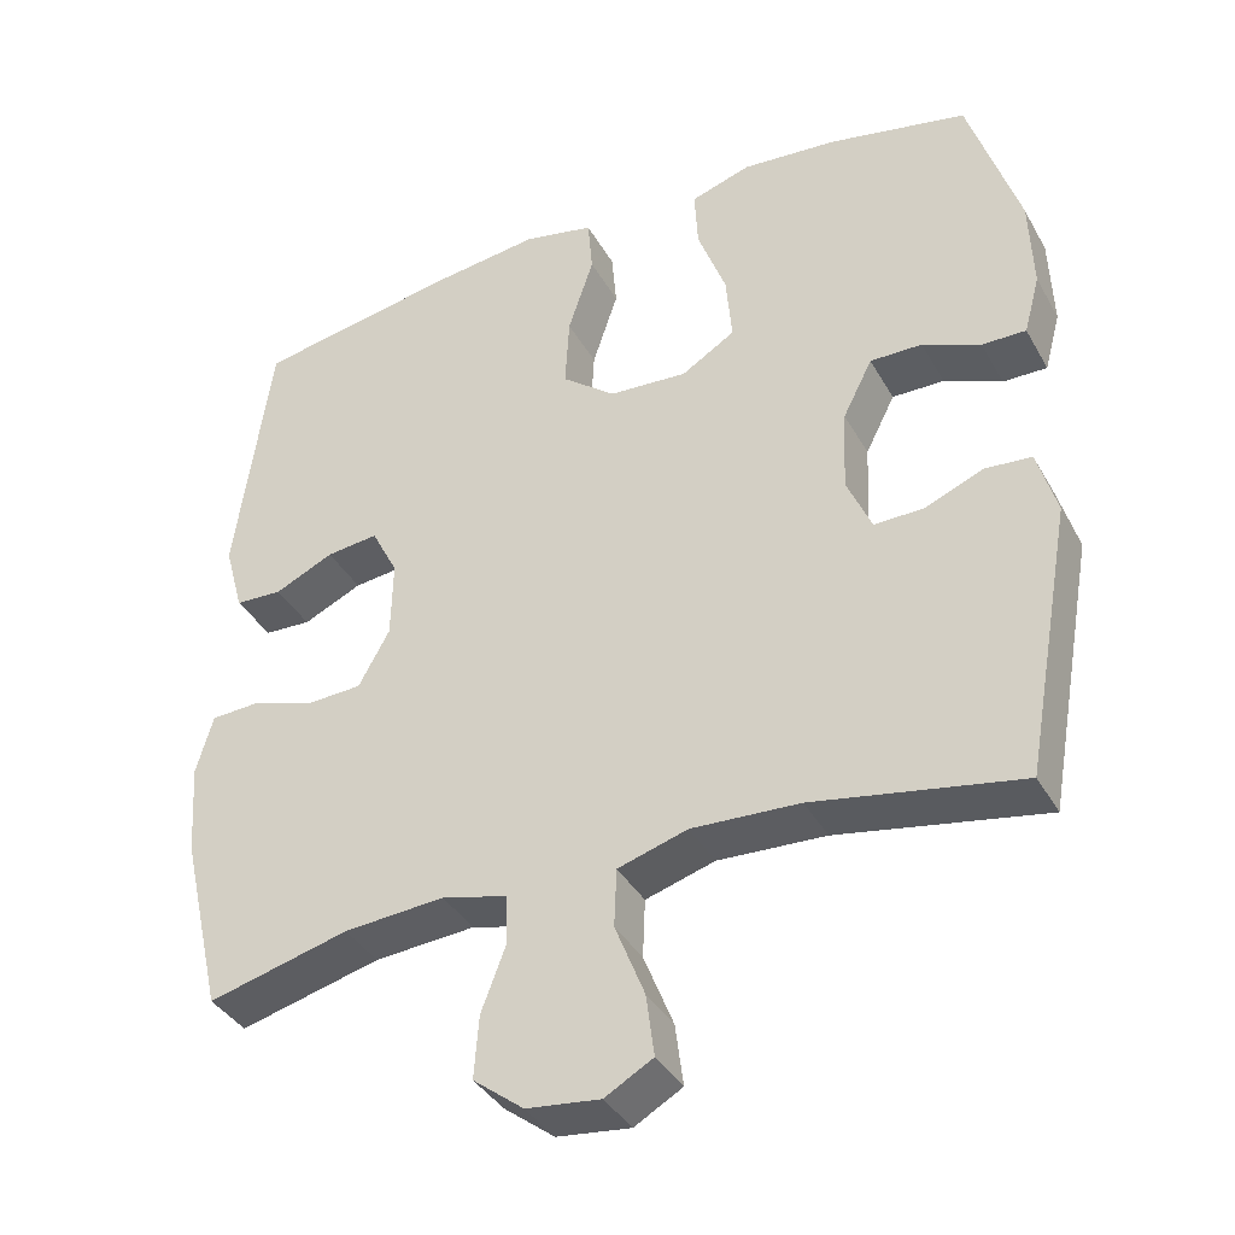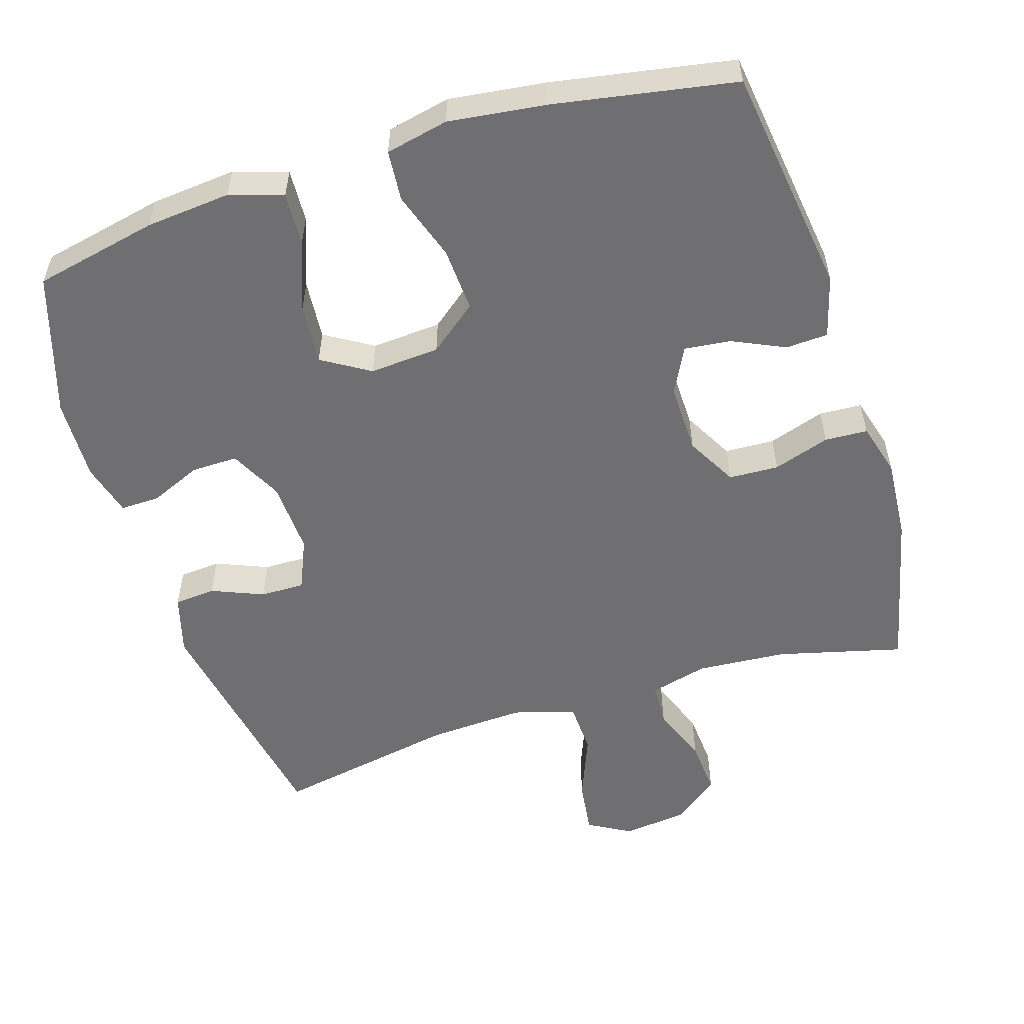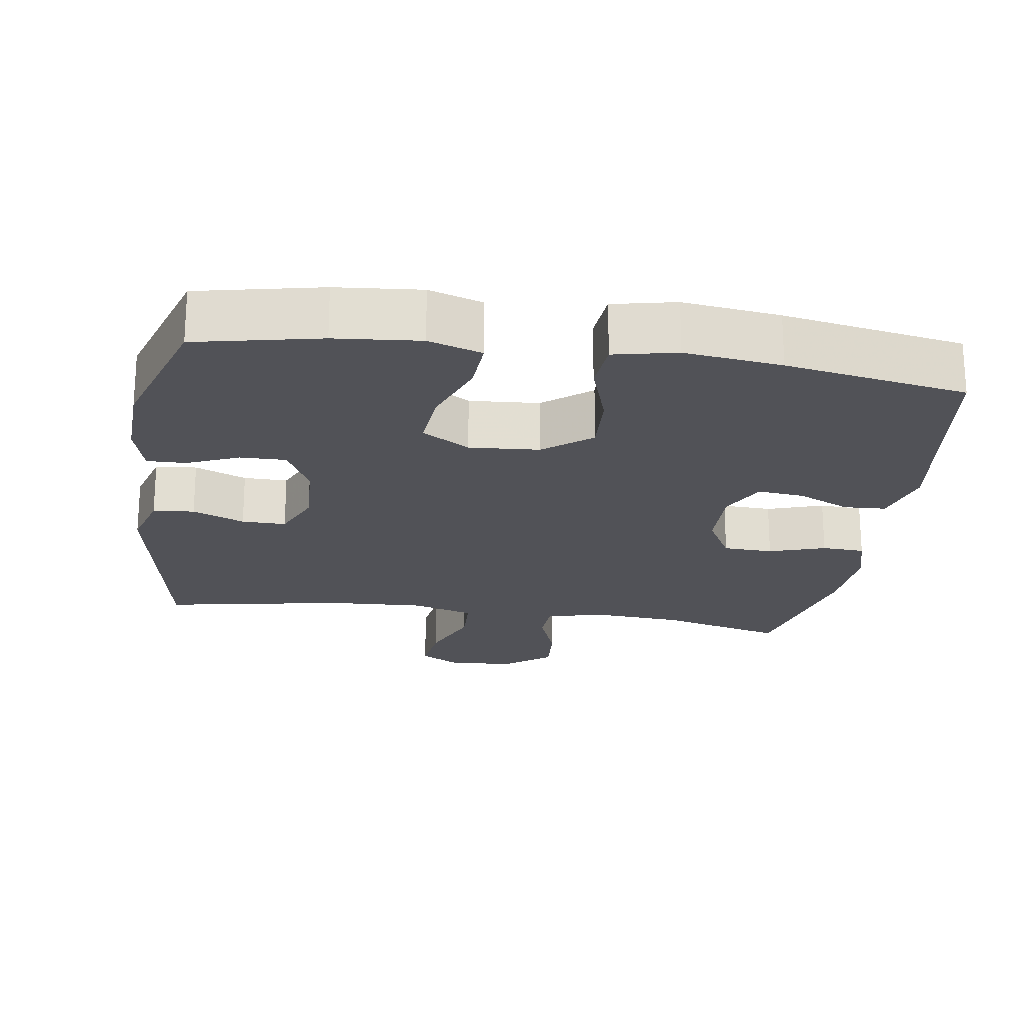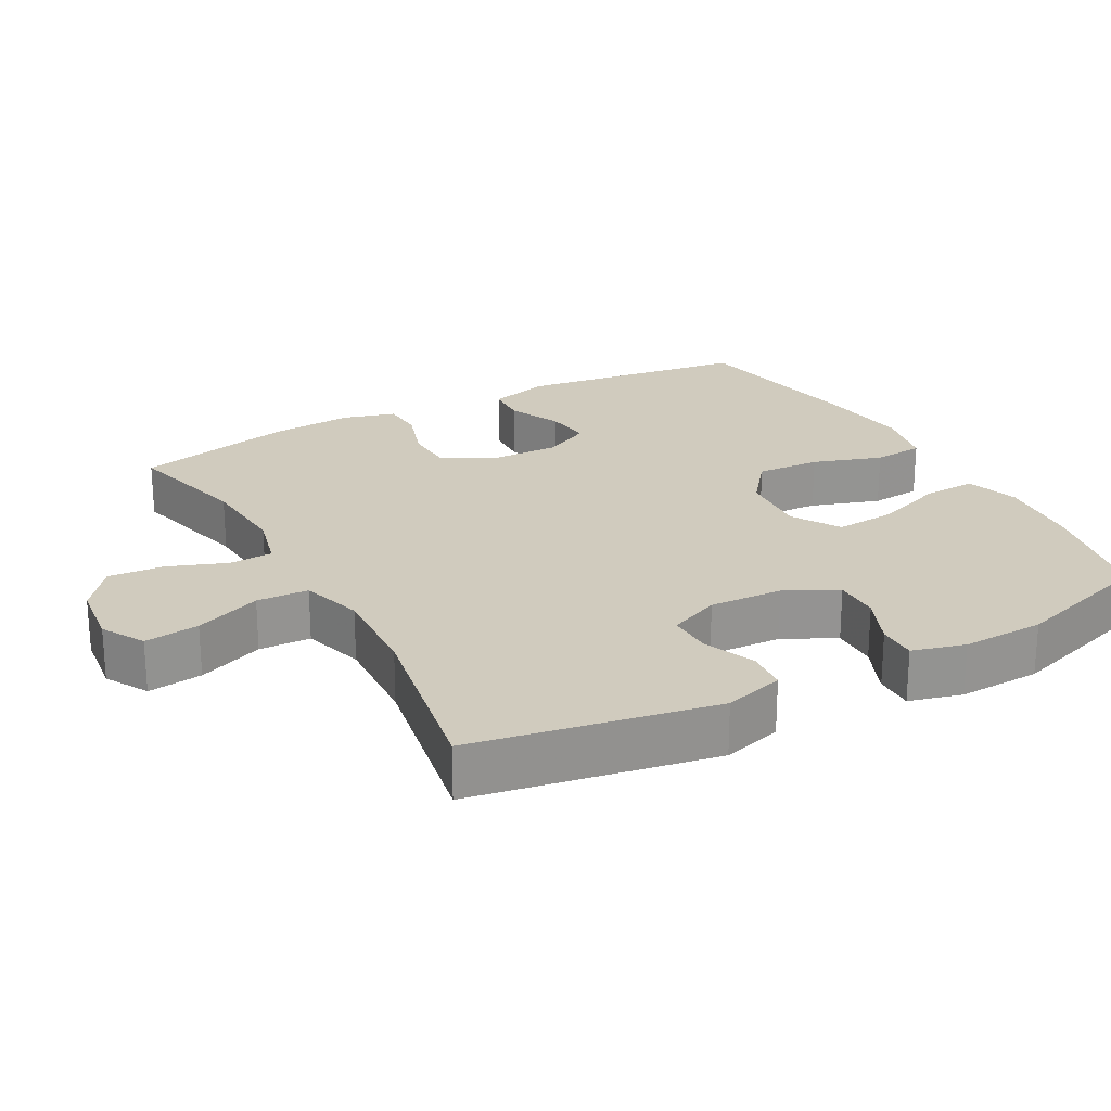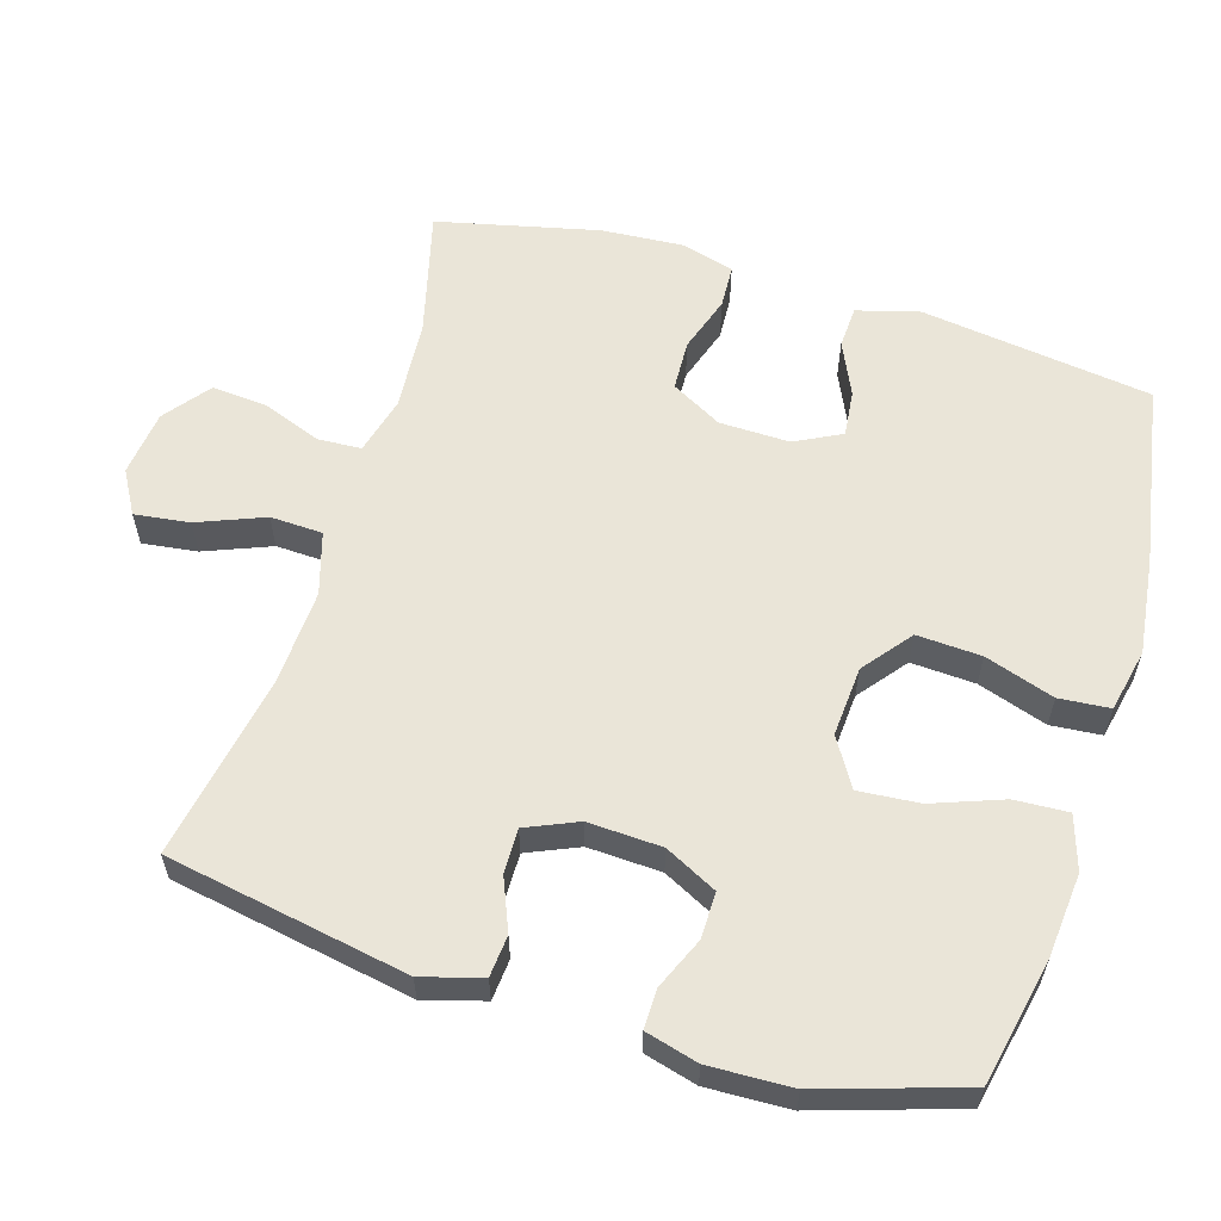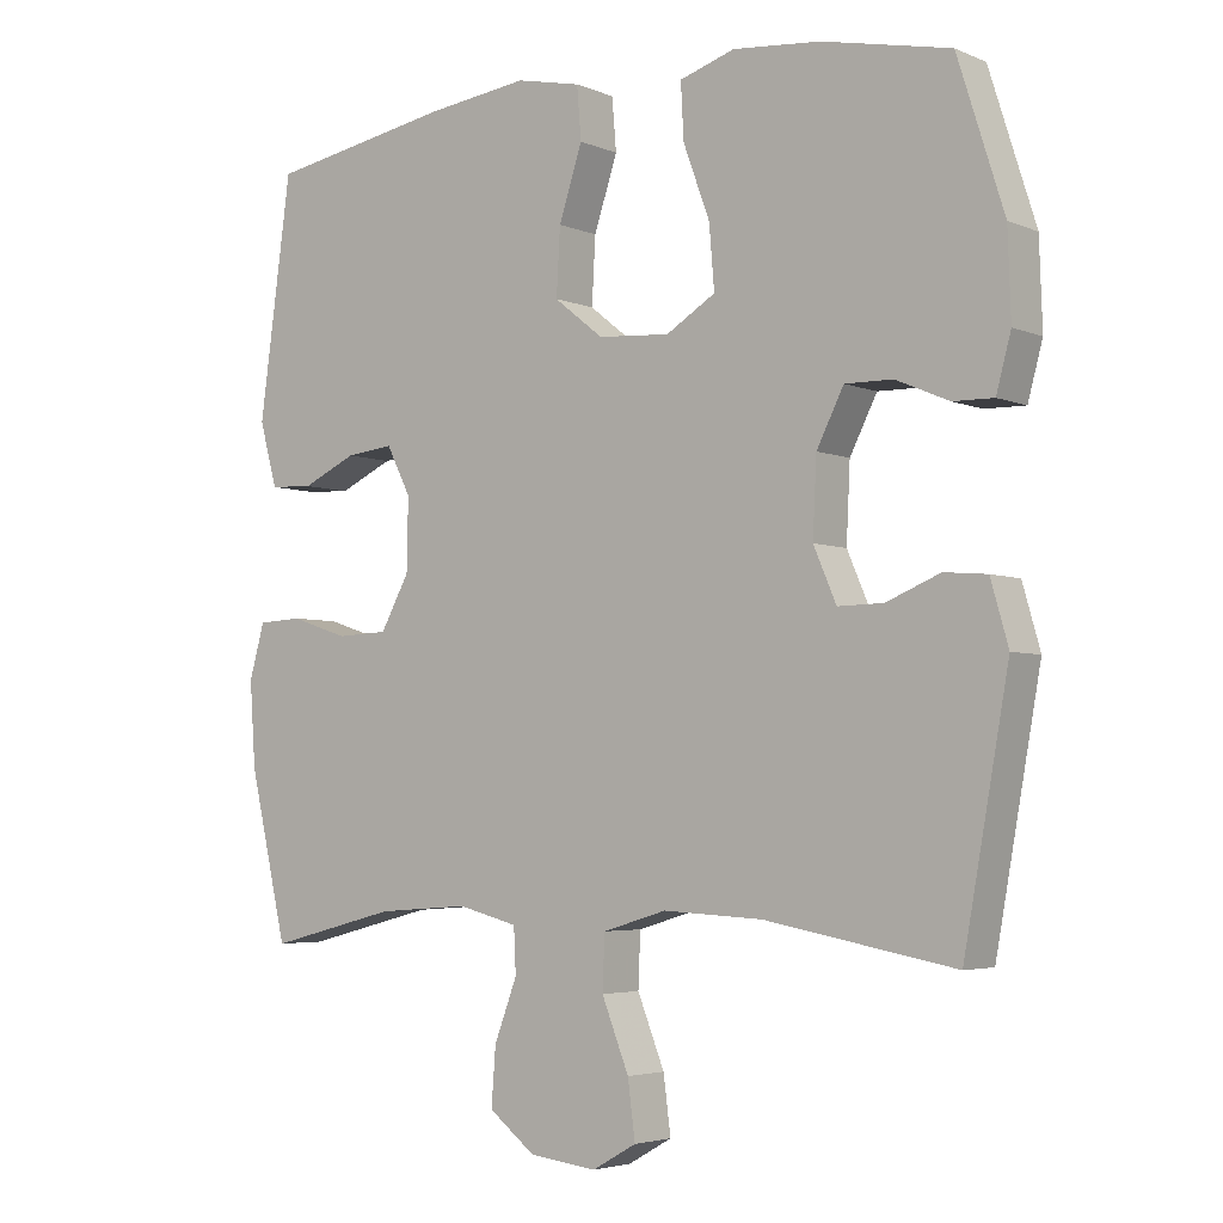
<metadata>
{"format":"obj","ext":"obj","renderer":"f3d","projection":"perspective","resolution":1024,"background":"white","views":[{"elev":-38.1,"azim":-153.4,"up":"+Z"},{"elev":-54.7,"azim":17.4,"up":"+Y"},{"elev":-21.4,"azim":-8.6,"up":"+Y"},{"elev":23.4,"azim":-118.7,"up":"+Y"},{"elev":59.3,"azim":-73.1,"up":"+Y"},{"elev":-4.1,"azim":-142.8,"up":"+Z"}]}
</metadata>
<code>
v 0.5 0.07 -0.5
v 0.324 0.07 -0.455
v 0.198 0.07 -0.446
v 0.117 0.07 -0.467
v 0.114 0.07 -0.528
v 0.145 0.07 -0.61
v 0.151 0.07 -0.688
v 0.088 0.07 -0.737
v -0.004 0.07 -0.748
v -0.064 0.07 -0.714
v -0.054 0.07 -0.637
v -0.017 0.07 -0.544
v -0.02 0.07 -0.471
v -0.107 0.07 -0.445
v -0.242 0.07 -0.452
v -0.5 0.07 -0.5
v -0.561 0.07 -0.162
v -0.537 0.07 -0.078
v -0.479 0.07 -0.073
v -0.406 0.07 -0.103
v -0.344 0.07 -0.104
v -0.313 0.07 -0.032
v -0.318 0.07 0.071
v -0.355 0.07 0.144
v -0.42 0.07 0.143
v -0.492 0.07 0.112
v -0.547 0.07 0.111
v -0.567 0.07 0.185
v -0.563 0.07 0.301
v -0.5 0.07 0.5
v -0.326 0.07 0.537
v -0.207 0.07 0.548
v -0.132 0.07 0.524
v -0.136 0.07 0.449
v -0.172 0.07 0.351
v -0.179 0.07 0.266
v -0.112 0.07 0.225
v -0.014 0.07 0.232
v 0.053 0.07 0.285
v 0.048 0.07 0.375
v 0.016 0.07 0.472
v 0.022 0.07 0.543
v 0.11 0.07 0.562
v 0.246 0.07 0.545
v 0.5 0.07 0.5
v 0.544 0.07 0.177
v 0.52 0.07 0.09
v 0.461 0.07 0.087
v 0.387 0.07 0.121
v 0.322 0.07 0.128
v 0.289 0.07 0.063
v 0.291 0.07 -0.035
v 0.33 0.07 -0.106
v 0.4 0.07 -0.109
v 0.479 0.07 -0.083
v 0.539 0.07 -0.086
v 0.56 0.07 -0.16
v 0.552 0.07 -0.275
v 0.5 0 -0.5
v 0.324 0 -0.455
v 0.198 0 -0.446
v 0.117 0 -0.467
v 0.114 0 -0.528
v 0.145 0 -0.61
v 0.151 0 -0.688
v 0.088 0 -0.737
v -0.004 0 -0.748
v -0.064 0 -0.714
v -0.054 0 -0.637
v -0.017 0 -0.544
v -0.02 0 -0.471
v -0.107 0 -0.445
v -0.242 0 -0.452
v -0.5 0 -0.5
v -0.561 0 -0.162
v -0.537 0 -0.078
v -0.479 0 -0.073
v -0.406 0 -0.103
v -0.344 0 -0.104
v -0.313 0 -0.032
v -0.318 0 0.071
v -0.355 0 0.144
v -0.42 0 0.143
v -0.492 0 0.112
v -0.547 0 0.111
v -0.567 0 0.185
v -0.563 0 0.301
v -0.5 0 0.5
v -0.326 0 0.537
v -0.207 0 0.548
v -0.132 0 0.524
v -0.136 0 0.449
v -0.172 0 0.351
v -0.179 0 0.266
v -0.112 0 0.225
v -0.014 0 0.232
v 0.053 0 0.285
v 0.048 0 0.375
v 0.016 0 0.472
v 0.022 0 0.543
v 0.11 0 0.562
v 0.246 0 0.545
v 0.5 0 0.5
v 0.544 0 0.177
v 0.52 0 0.09
v 0.461 0 0.087
v 0.387 0 0.121
v 0.322 0 0.128
v 0.289 0 0.063
v 0.291 0 -0.035
v 0.33 0 -0.106
v 0.4 0 -0.109
v 0.479 0 -0.083
v 0.539 0 -0.086
v 0.56 0 -0.16
v 0.552 0 -0.275
f 57 58 1 2
f 54 55 56 57
f 53 54 57 2
f 52 53 2 3
f 51 52 3 4
f 46 47 48 49
f 46 49 50
f 45 46 50
f 44 45 50 51
f 40 41 42 43
f 39 40 43 44
f 32 33 34 35
f 32 35 36
f 31 32 36
f 30 31 36
f 29 30 36
f 28 29 36 37
f 25 26 27 28
f 24 25 28 37
f 17 18 19 20
f 15 16 17 20
f 14 15 20 21
f 13 14 21 22
f 9 10 11 12
f 9 12 13
f 8 9 13
f 5 6 7 8
f 4 5 8 13
f 39 44 51 4
f 23 24 37 38
f 13 22 23 38
f 4 13 38 39
f 60 59 116 115
f 115 114 113 112
f 60 115 112 111
f 61 60 111 110
f 62 61 110 109
f 107 106 105 104
f 108 107 104
f 108 104 103
f 109 108 103 102
f 101 100 99 98
f 102 101 98 97
f 93 92 91 90
f 94 93 90
f 94 90 89
f 94 89 88
f 94 88 87
f 95 94 87 86
f 86 85 84 83
f 95 86 83 82
f 78 77 76 75
f 78 75 74 73
f 79 78 73 72
f 80 79 72 71
f 70 69 68 67
f 71 70 67
f 71 67 66
f 66 65 64 63
f 71 66 63 62
f 62 109 102 97
f 96 95 82 81
f 96 81 80 71
f 97 96 71 62
f 1 59 60 2
f 2 60 61 3
f 3 61 62 4
f 4 62 63 5
f 5 63 64 6
f 6 64 65 7
f 7 65 66 8
f 8 66 67 9
f 9 67 68 10
f 10 68 69 11
f 11 69 70 12
f 12 70 71 13
f 13 71 72 14
f 14 72 73 15
f 15 73 74 16
f 16 74 75 17
f 17 75 76 18
f 18 76 77 19
f 19 77 78 20
f 20 78 79 21
f 21 79 80 22
f 22 80 81 23
f 23 81 82 24
f 24 82 83 25
f 25 83 84 26
f 26 84 85 27
f 27 85 86 28
f 28 86 87 29
f 29 87 88 30
f 30 88 89 31
f 31 89 90 32
f 32 90 91 33
f 33 91 92 34
f 34 92 93 35
f 35 93 94 36
f 36 94 95 37
f 37 95 96 38
f 38 96 97 39
f 39 97 98 40
f 40 98 99 41
f 41 99 100 42
f 42 100 101 43
f 43 101 102 44
f 44 102 103 45
f 45 103 104 46
f 46 104 105 47
f 47 105 106 48
f 48 106 107 49
f 49 107 108 50
f 50 108 109 51
f 51 109 110 52
f 52 110 111 53
f 53 111 112 54
f 54 112 113 55
f 55 113 114 56
f 56 114 115 57
f 57 115 116 58
f 58 116 59 1

</code>
